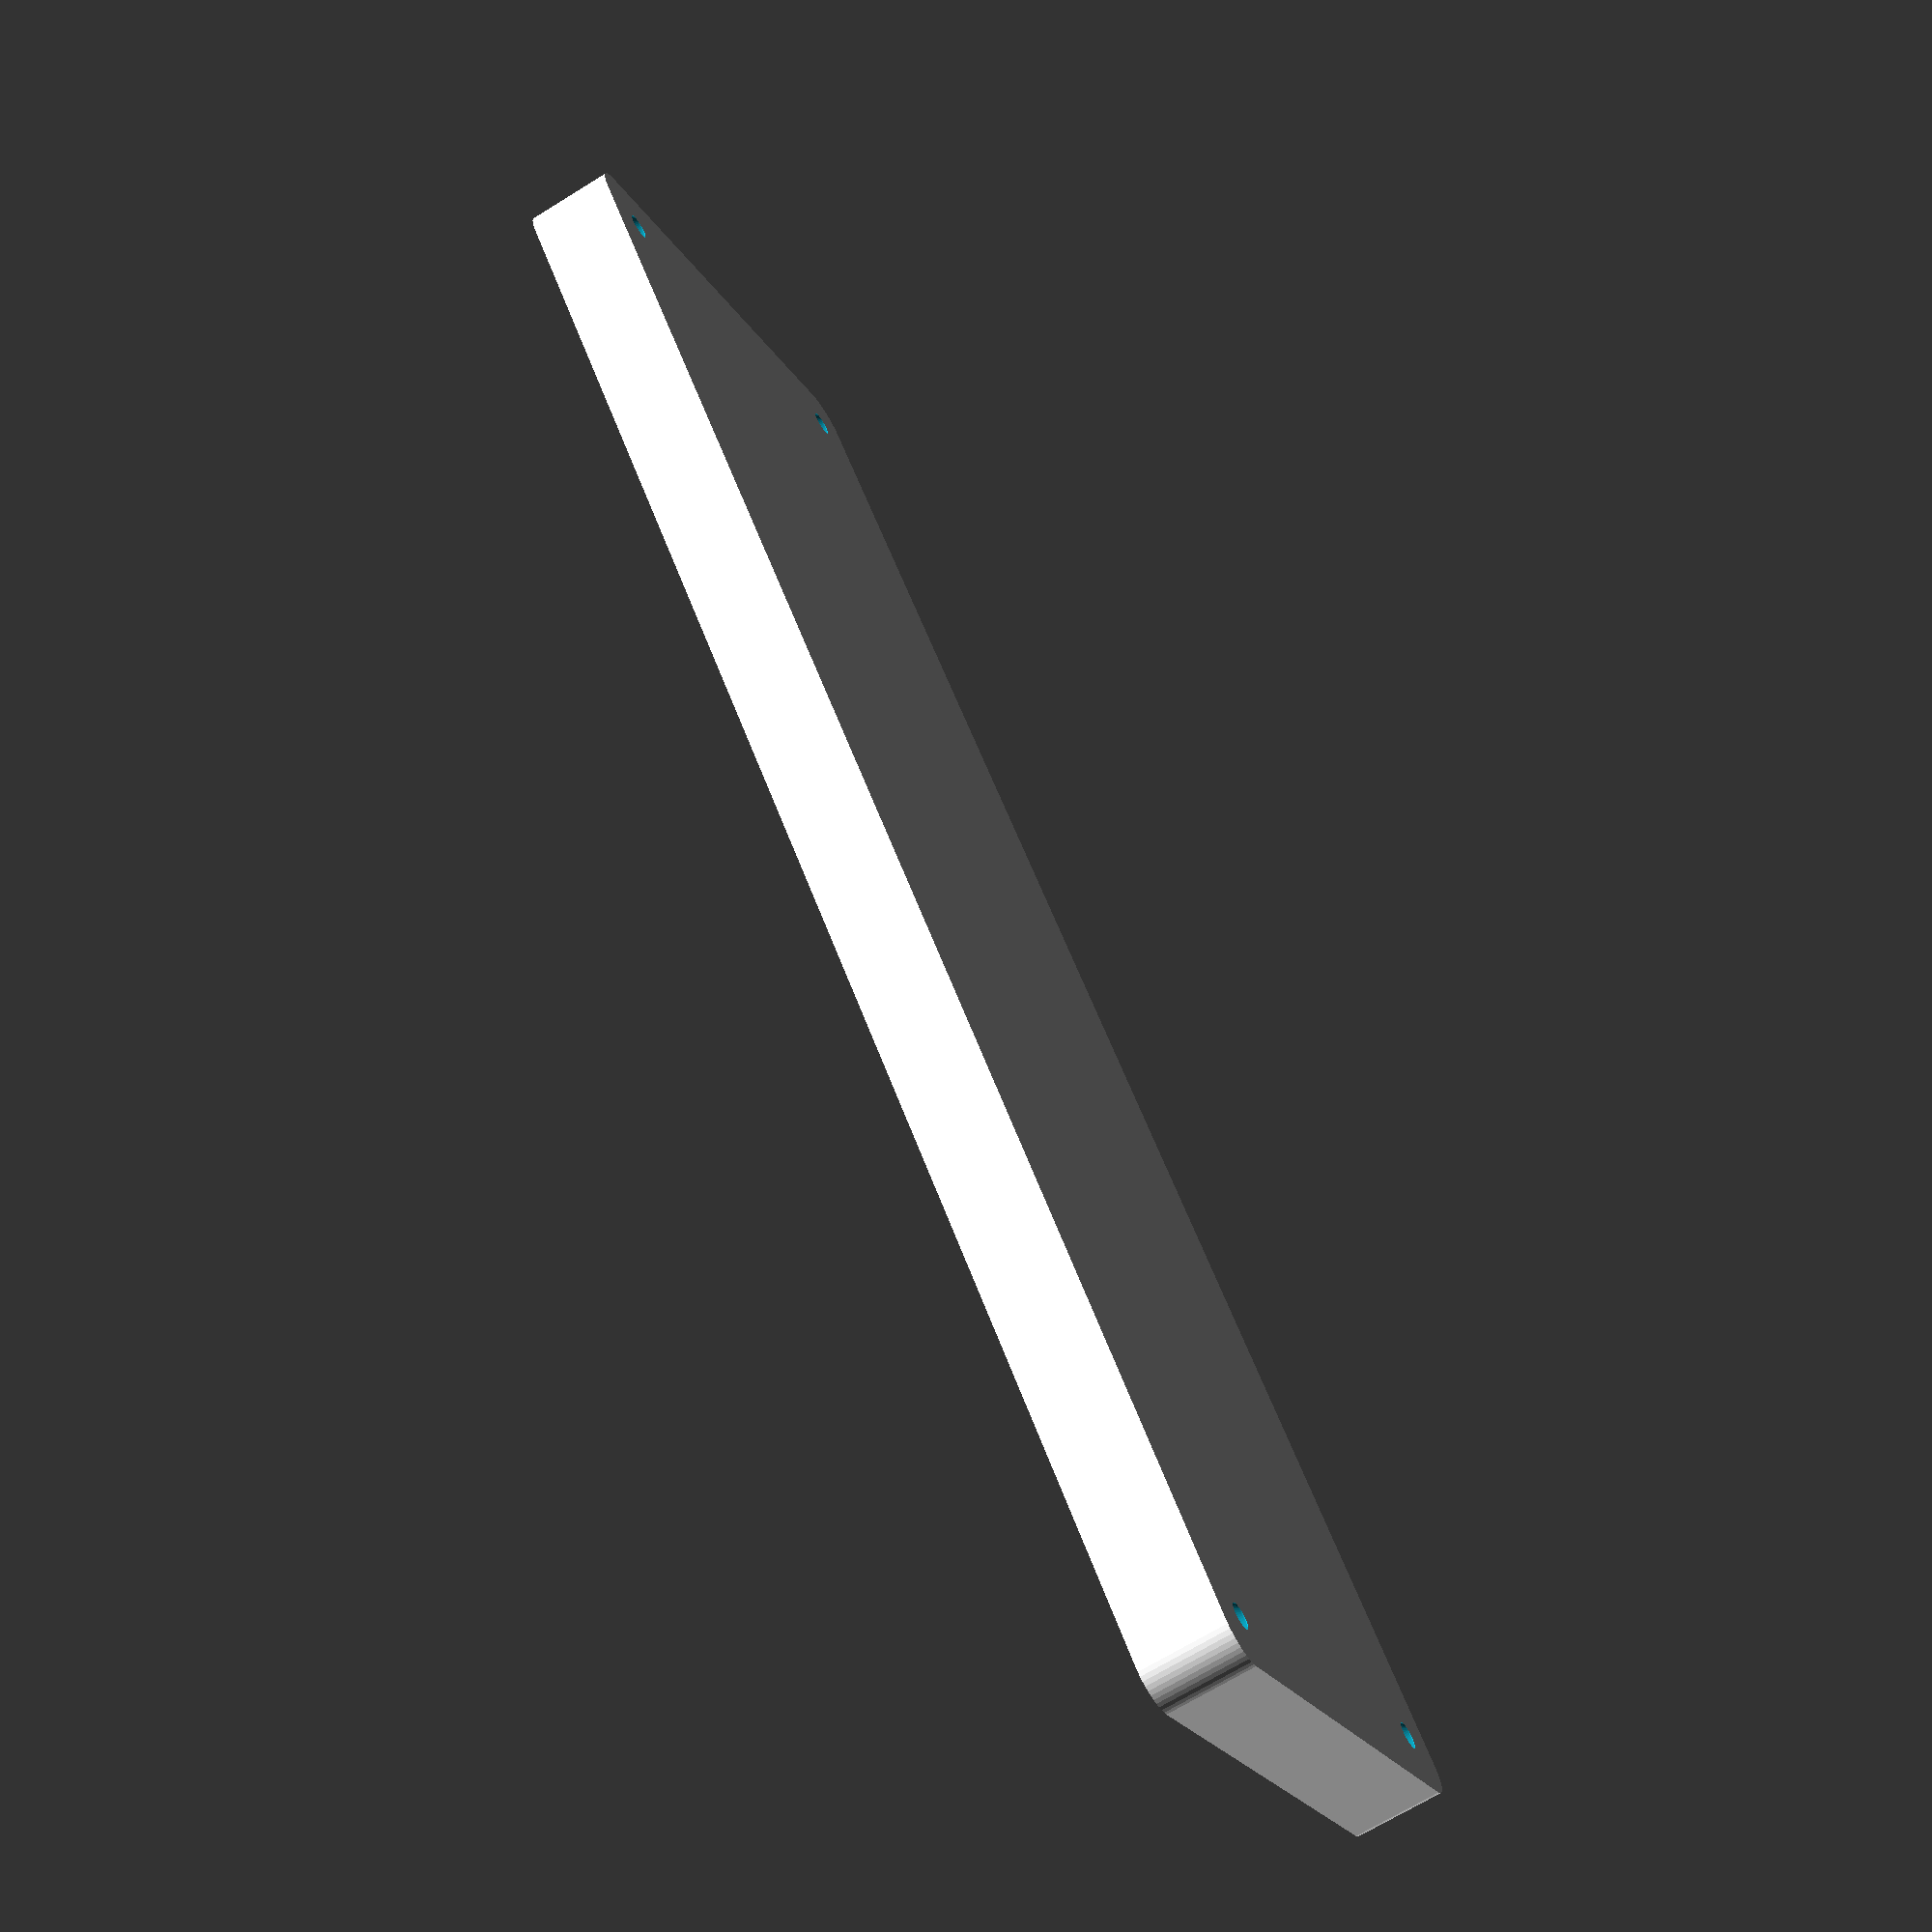
<openscad>
$fn = 50;


difference() {
	union() {
		hull() {
			translate(v = [-32.5000000000, 115.0000000000, 0]) {
				cylinder(h = 12, r = 5);
			}
			translate(v = [32.5000000000, 115.0000000000, 0]) {
				cylinder(h = 12, r = 5);
			}
			translate(v = [-32.5000000000, -115.0000000000, 0]) {
				cylinder(h = 12, r = 5);
			}
			translate(v = [32.5000000000, -115.0000000000, 0]) {
				cylinder(h = 12, r = 5);
			}
		}
	}
	union() {
		translate(v = [-30.0000000000, -112.5000000000, 2]) {
			rotate(a = [0, 0, 0]) {
				difference() {
					union() {
						translate(v = [0, 0, -6.0000000000]) {
							cylinder(h = 6, r = 1.5000000000);
						}
						translate(v = [0, 0, -1.9000000000]) {
							cylinder(h = 1.9000000000, r1 = 1.8000000000, r2 = 3.6000000000);
						}
						cylinder(h = 50, r = 3.6000000000);
						translate(v = [0, 0, -6.0000000000]) {
							cylinder(h = 6, r = 1.8000000000);
						}
						translate(v = [0, 0, -6.0000000000]) {
							cylinder(h = 6, r = 1.5000000000);
						}
					}
					union();
				}
			}
		}
		translate(v = [30.0000000000, -112.5000000000, 2]) {
			rotate(a = [0, 0, 0]) {
				difference() {
					union() {
						translate(v = [0, 0, -6.0000000000]) {
							cylinder(h = 6, r = 1.5000000000);
						}
						translate(v = [0, 0, -1.9000000000]) {
							cylinder(h = 1.9000000000, r1 = 1.8000000000, r2 = 3.6000000000);
						}
						cylinder(h = 50, r = 3.6000000000);
						translate(v = [0, 0, -6.0000000000]) {
							cylinder(h = 6, r = 1.8000000000);
						}
						translate(v = [0, 0, -6.0000000000]) {
							cylinder(h = 6, r = 1.5000000000);
						}
					}
					union();
				}
			}
		}
		translate(v = [-30.0000000000, 112.5000000000, 2]) {
			rotate(a = [0, 0, 0]) {
				difference() {
					union() {
						translate(v = [0, 0, -6.0000000000]) {
							cylinder(h = 6, r = 1.5000000000);
						}
						translate(v = [0, 0, -1.9000000000]) {
							cylinder(h = 1.9000000000, r1 = 1.8000000000, r2 = 3.6000000000);
						}
						cylinder(h = 50, r = 3.6000000000);
						translate(v = [0, 0, -6.0000000000]) {
							cylinder(h = 6, r = 1.8000000000);
						}
						translate(v = [0, 0, -6.0000000000]) {
							cylinder(h = 6, r = 1.5000000000);
						}
					}
					union();
				}
			}
		}
		translate(v = [30.0000000000, 112.5000000000, 2]) {
			rotate(a = [0, 0, 0]) {
				difference() {
					union() {
						translate(v = [0, 0, -6.0000000000]) {
							cylinder(h = 6, r = 1.5000000000);
						}
						translate(v = [0, 0, -1.9000000000]) {
							cylinder(h = 1.9000000000, r1 = 1.8000000000, r2 = 3.6000000000);
						}
						cylinder(h = 50, r = 3.6000000000);
						translate(v = [0, 0, -6.0000000000]) {
							cylinder(h = 6, r = 1.8000000000);
						}
						translate(v = [0, 0, -6.0000000000]) {
							cylinder(h = 6, r = 1.5000000000);
						}
					}
					union();
				}
			}
		}
		translate(v = [0, 0, 3]) {
			hull() {
				union() {
					translate(v = [-32.0000000000, 114.5000000000, 4]) {
						cylinder(h = 24, r = 4);
					}
					translate(v = [-32.0000000000, 114.5000000000, 4]) {
						sphere(r = 4);
					}
					translate(v = [-32.0000000000, 114.5000000000, 28]) {
						sphere(r = 4);
					}
				}
				union() {
					translate(v = [32.0000000000, 114.5000000000, 4]) {
						cylinder(h = 24, r = 4);
					}
					translate(v = [32.0000000000, 114.5000000000, 4]) {
						sphere(r = 4);
					}
					translate(v = [32.0000000000, 114.5000000000, 28]) {
						sphere(r = 4);
					}
				}
				union() {
					translate(v = [-32.0000000000, -114.5000000000, 4]) {
						cylinder(h = 24, r = 4);
					}
					translate(v = [-32.0000000000, -114.5000000000, 4]) {
						sphere(r = 4);
					}
					translate(v = [-32.0000000000, -114.5000000000, 28]) {
						sphere(r = 4);
					}
				}
				union() {
					translate(v = [32.0000000000, -114.5000000000, 4]) {
						cylinder(h = 24, r = 4);
					}
					translate(v = [32.0000000000, -114.5000000000, 4]) {
						sphere(r = 4);
					}
					translate(v = [32.0000000000, -114.5000000000, 28]) {
						sphere(r = 4);
					}
				}
			}
		}
	}
}
</openscad>
<views>
elev=68.7 azim=220.7 roll=121.8 proj=p view=solid
</views>
